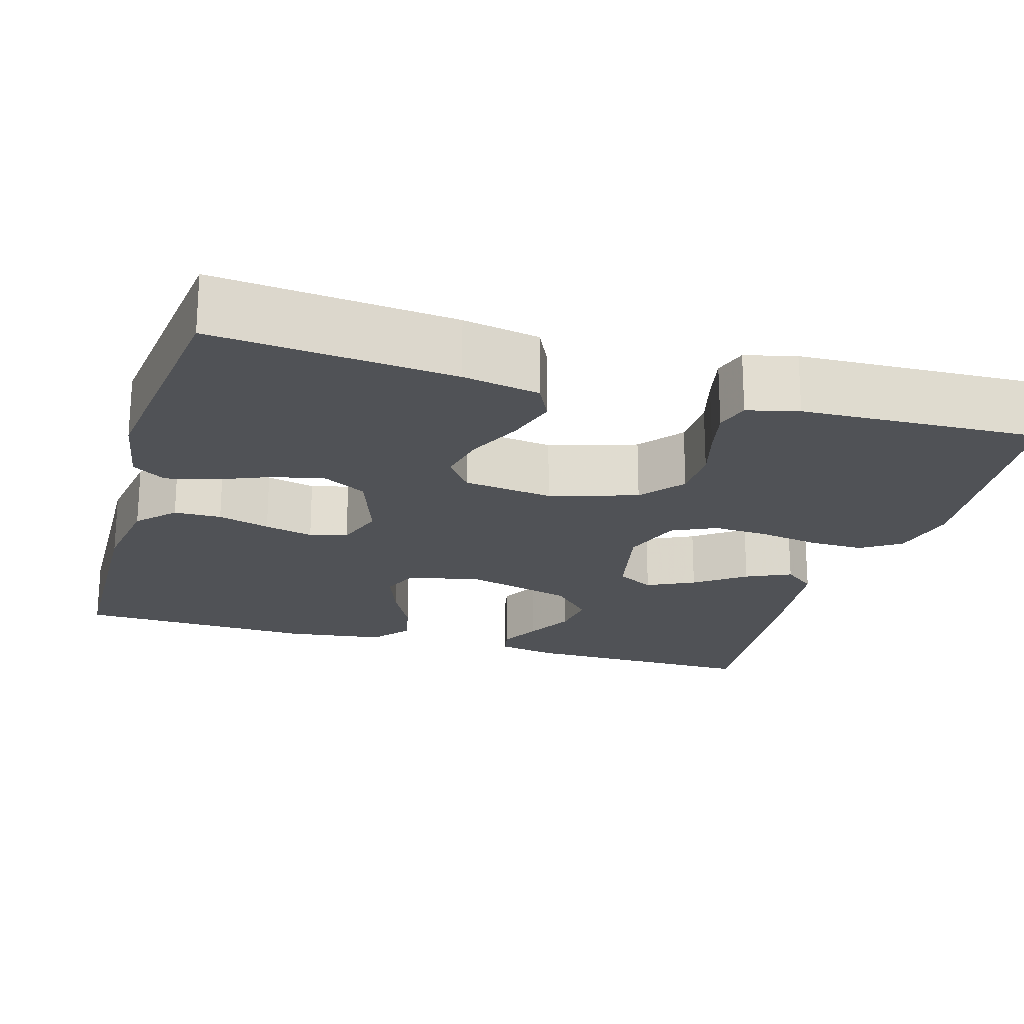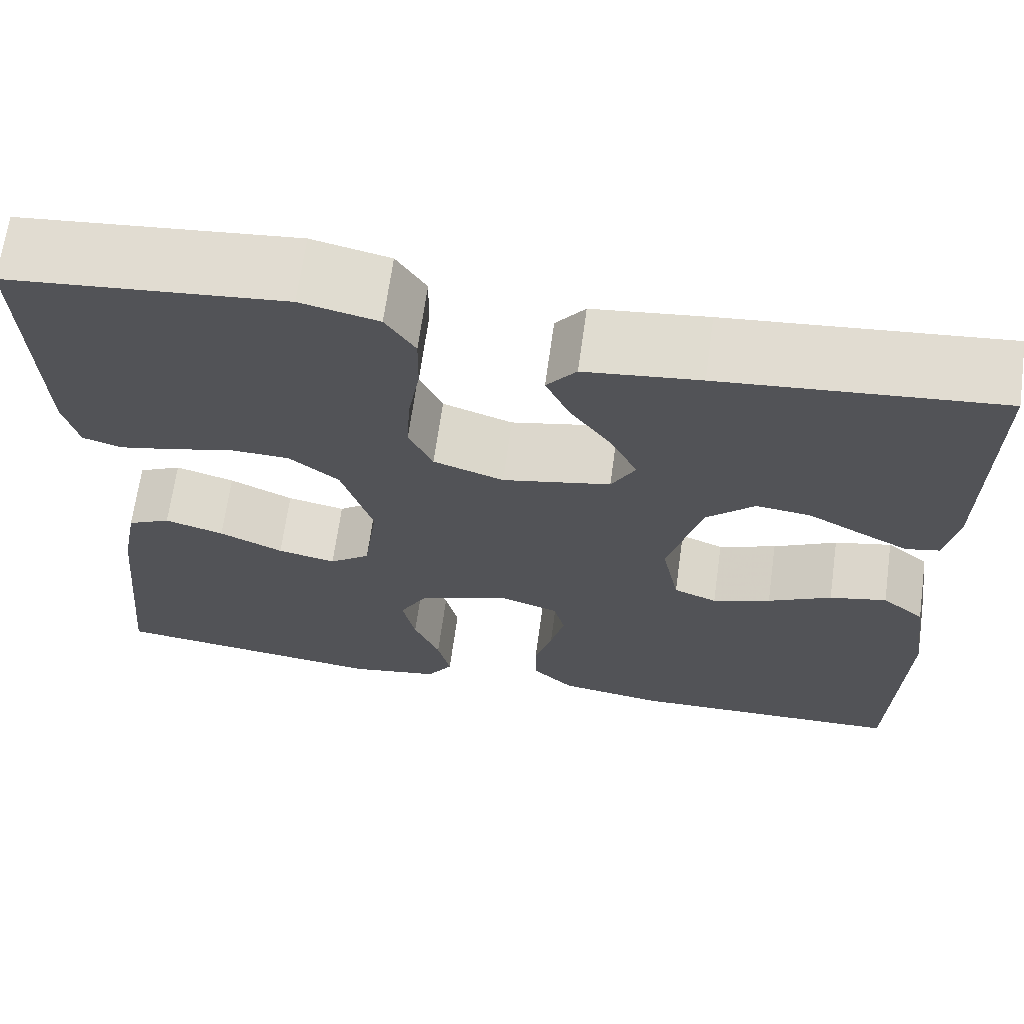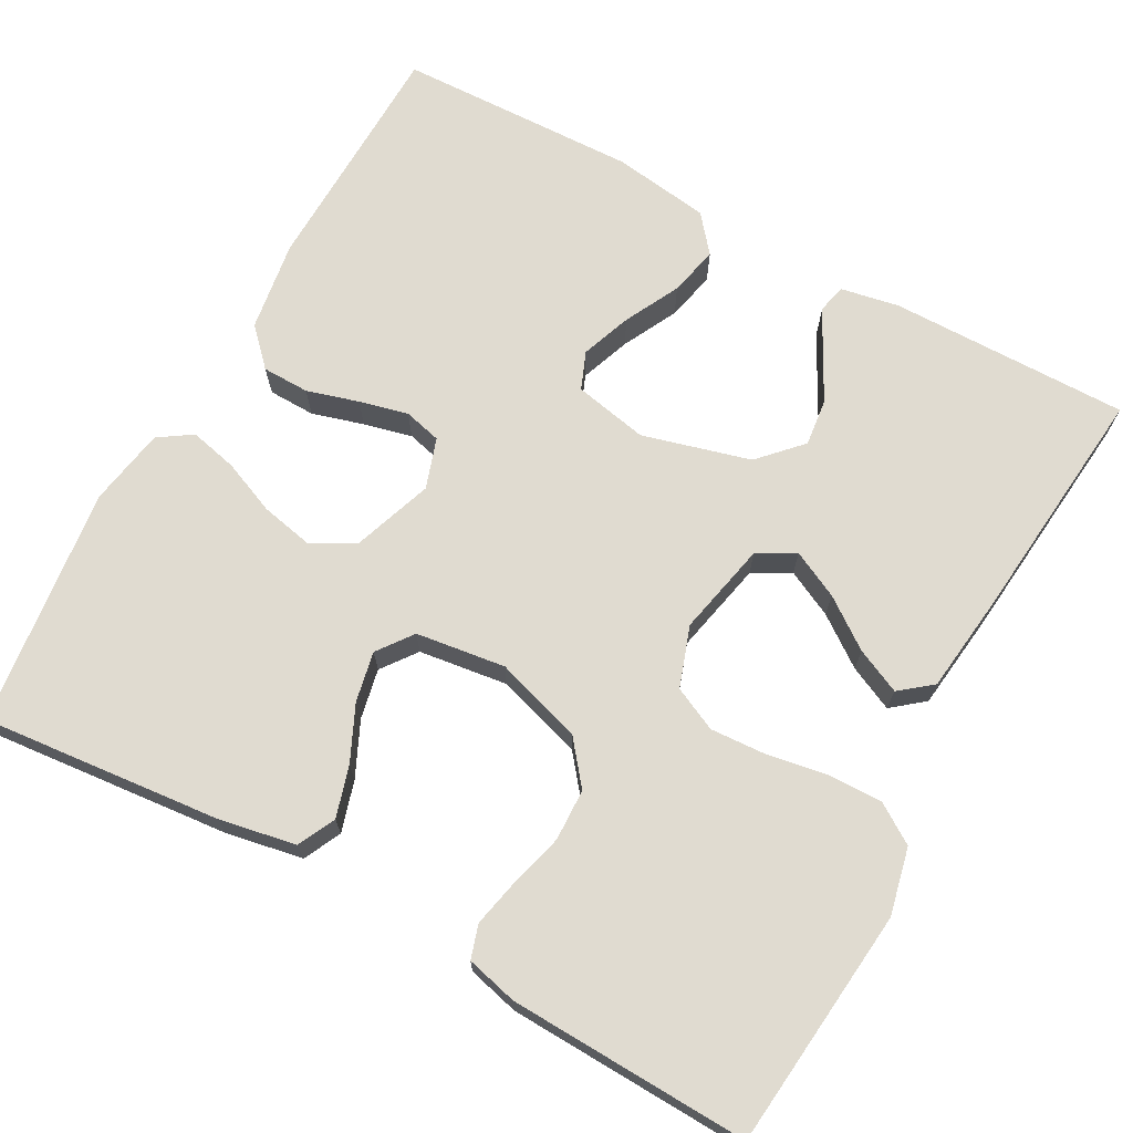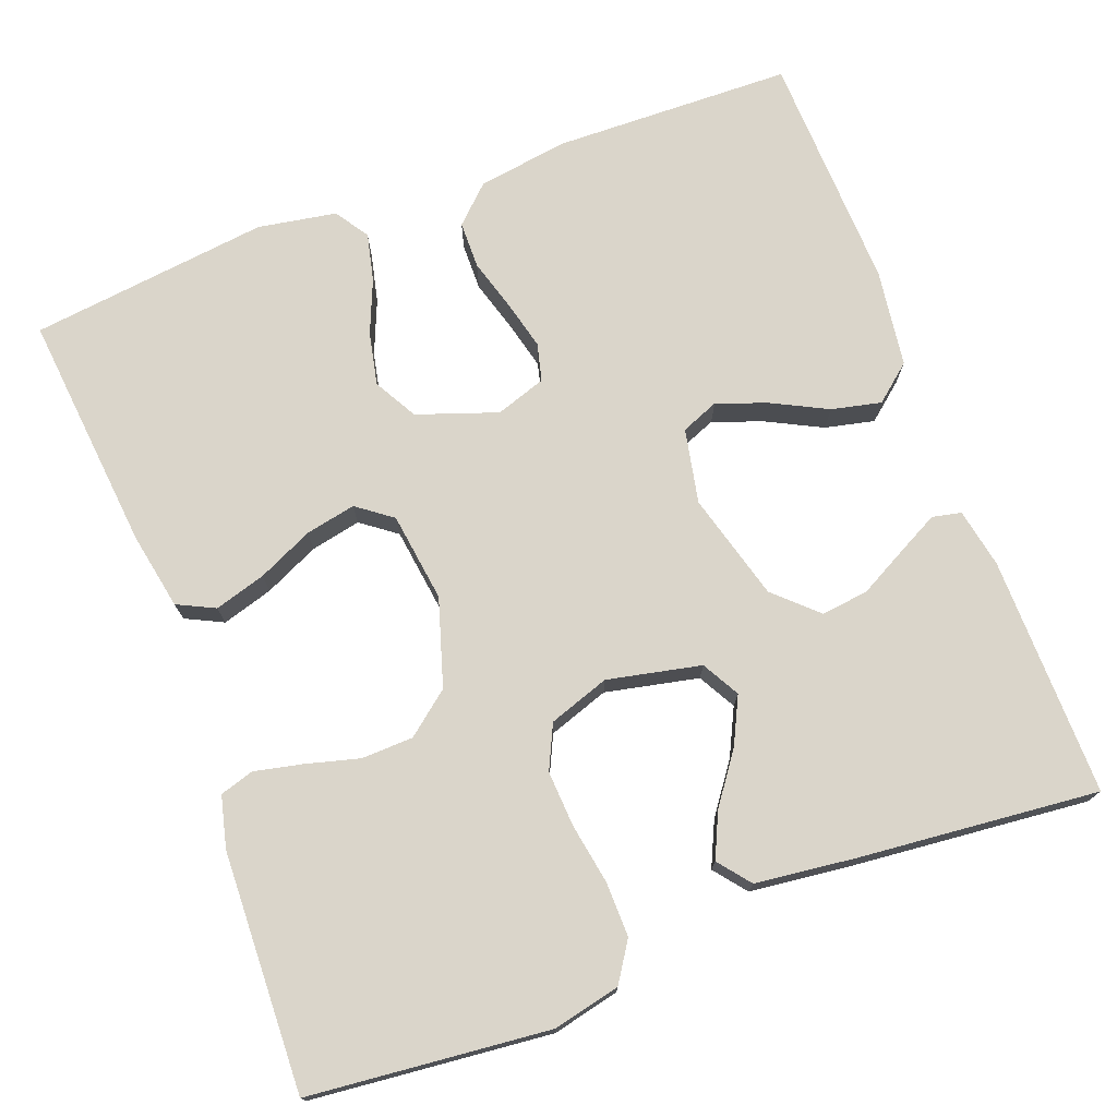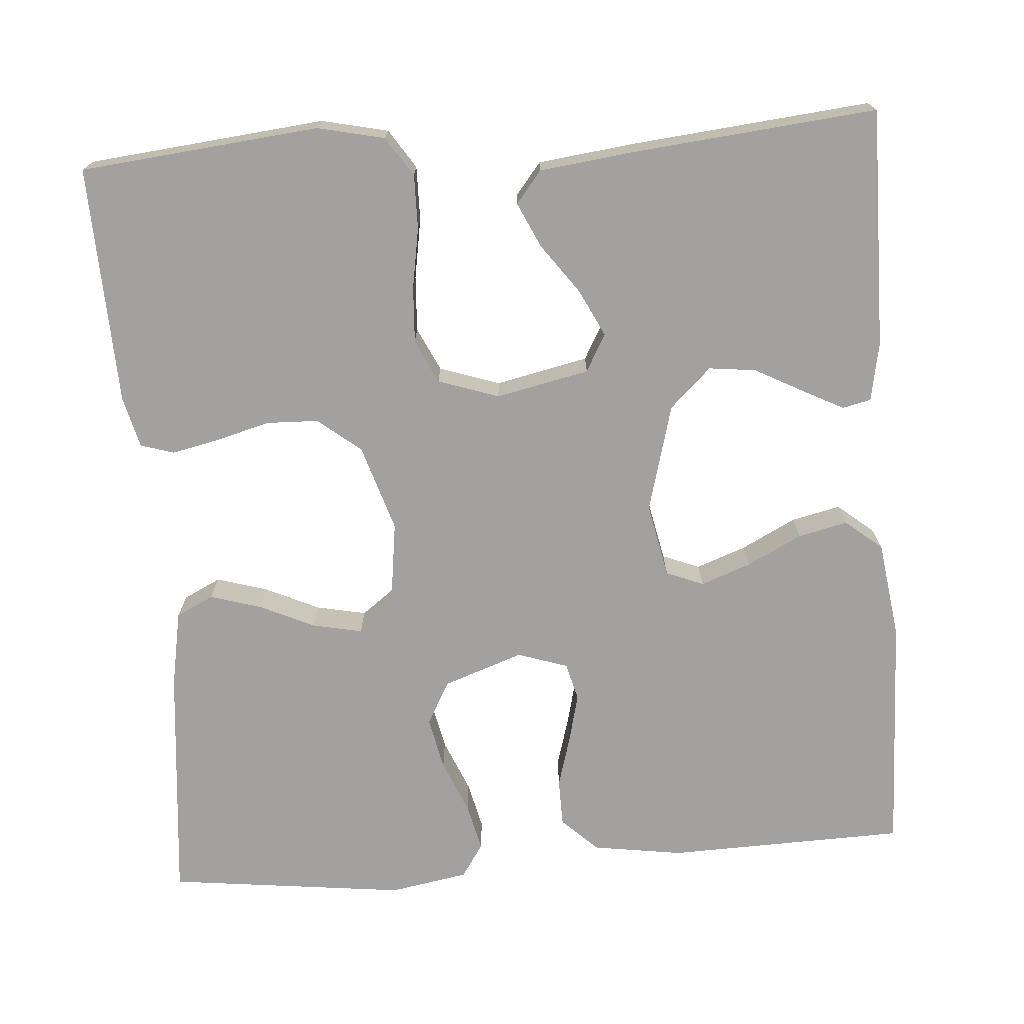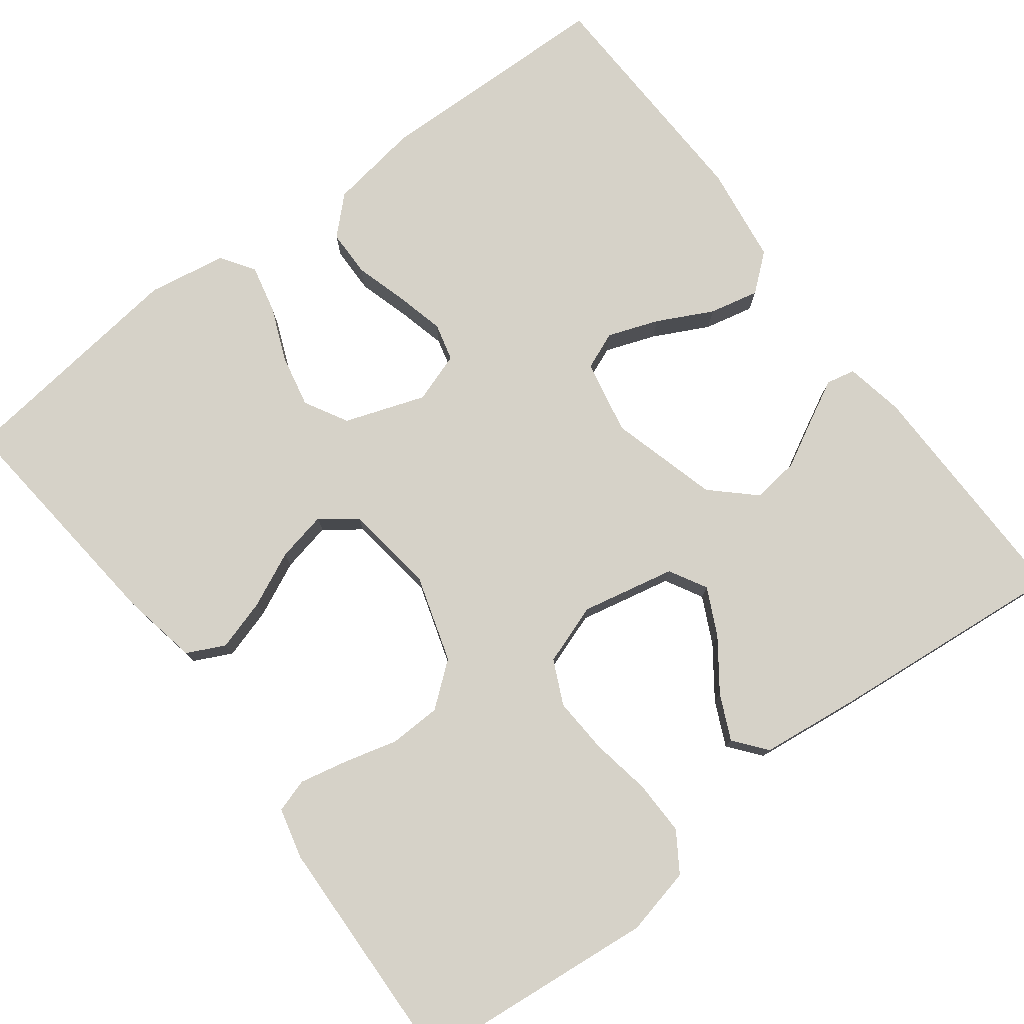
<metadata>
{"format":"obj","ext":"obj","renderer":"f3d","projection":"perspective","resolution":1024,"background":"white","views":[{"elev":-20.9,"azim":-106.3,"up":"+Y"},{"elev":67.1,"azim":7.9,"up":"+Z"},{"elev":70.1,"azim":-61.2,"up":"+Y"},{"elev":74.3,"azim":-20.7,"up":"+Y"},{"elev":-72.3,"azim":4.3,"up":"+Y"},{"elev":77.6,"azim":-37.2,"up":"+Y"}]}
</metadata>
<code>
v -0.5 0.07 -0.5
v -0.471 0.07 -0.2
v -0.453 0.07 -0.104
v -0.406 0.07 -0.081
v -0.342 0.07 -0.1
v -0.273 0.07 -0.132
v -0.21 0.07 -0.145
v -0.166 0.07 -0.112
v -0.151 0.07 0
v -0.185 0.07 0.109
v -0.239 0.07 0.152
v -0.304 0.07 0.154
v -0.371 0.07 0.136
v -0.431 0.07 0.123
v -0.473 0.07 0.136
v -0.489 0.07 0.2
v -0.5 0.07 0.5
v -0.2 0.07 0.53
v -0.116 0.07 0.511
v -0.084 0.07 0.462
v -0.085 0.07 0.394
v -0.098 0.07 0.318
v -0.102 0.07 0.248
v -0.076 0.07 0.193
v 0 0.07 0.167
v 0.117 0.07 0.192
v 0.143 0.07 0.239
v 0.114 0.07 0.298
v 0.069 0.07 0.36
v 0.043 0.07 0.416
v 0.075 0.07 0.456
v 0.2 0.07 0.471
v 0.5 0.07 0.5
v 0.497 0.07 0.2
v 0.483 0.07 0.126
v 0.447 0.07 0.118
v 0.395 0.07 0.145
v 0.335 0.07 0.177
v 0.276 0.07 0.184
v 0.224 0.07 0.135
v 0.187 0.07 0
v 0.206 0.07 -0.093
v 0.253 0.07 -0.112
v 0.316 0.07 -0.089
v 0.385 0.07 -0.054
v 0.447 0.07 -0.04
v 0.493 0.07 -0.078
v 0.51 0.07 -0.2
v 0.5 0.07 -0.5
v 0.2 0.07 -0.508
v 0.087 0.07 -0.491
v 0.042 0.07 -0.448
v 0.041 0.07 -0.389
v 0.06 0.07 -0.324
v 0.075 0.07 -0.263
v 0.063 0.07 -0.216
v 0 0.07 -0.195
v -0.1 0.07 -0.23
v -0.13 0.07 -0.284
v -0.116 0.07 -0.35
v -0.088 0.07 -0.417
v -0.074 0.07 -0.477
v -0.102 0.07 -0.519
v -0.2 0.07 -0.536
v -0.5 0 -0.5
v -0.471 0 -0.2
v -0.453 0 -0.104
v -0.406 0 -0.081
v -0.342 0 -0.1
v -0.273 0 -0.132
v -0.21 0 -0.145
v -0.166 0 -0.112
v -0.151 0 0
v -0.185 0 0.109
v -0.239 0 0.152
v -0.304 0 0.154
v -0.371 0 0.136
v -0.431 0 0.123
v -0.473 0 0.136
v -0.489 0 0.2
v -0.5 0 0.5
v -0.2 0 0.53
v -0.116 0 0.511
v -0.084 0 0.462
v -0.085 0 0.394
v -0.098 0 0.318
v -0.102 0 0.248
v -0.076 0 0.193
v 0 0 0.167
v 0.117 0 0.192
v 0.143 0 0.239
v 0.114 0 0.298
v 0.069 0 0.36
v 0.043 0 0.416
v 0.075 0 0.456
v 0.2 0 0.471
v 0.5 0 0.5
v 0.497 0 0.2
v 0.483 0 0.126
v 0.447 0 0.118
v 0.395 0 0.145
v 0.335 0 0.177
v 0.276 0 0.184
v 0.224 0 0.135
v 0.187 0 0
v 0.206 0 -0.093
v 0.253 0 -0.112
v 0.316 0 -0.089
v 0.385 0 -0.054
v 0.447 0 -0.04
v 0.493 0 -0.078
v 0.51 0 -0.2
v 0.5 0 -0.5
v 0.2 0 -0.508
v 0.087 0 -0.491
v 0.042 0 -0.448
v 0.041 0 -0.389
v 0.06 0 -0.324
v 0.075 0 -0.263
v 0.063 0 -0.216
v 0 0 -0.195
v -0.1 0 -0.23
v -0.13 0 -0.284
v -0.116 0 -0.35
v -0.088 0 -0.417
v -0.074 0 -0.477
v -0.102 0 -0.519
v -0.2 0 -0.536
f 60 61 62 63
f 59 60 63 64
f 51 52 53 54
f 51 54 55
f 50 51 55
f 49 50 55 56
f 47 48 49 56
f 44 45 46 47
f 43 44 47 56
f 35 36 37 38
f 33 34 35 38
f 33 38 39
f 32 33 39 40
f 28 29 30 31
f 27 28 31 32
f 19 20 21 22
f 19 22 23
f 18 19 23
f 17 18 23
f 16 17 23 24
f 12 13 14 15
f 12 15 16 24
f 3 4 5 6
f 3 6 7
f 2 3 7
f 59 64 1 2
f 58 59 2 7
f 57 58 7 8
f 42 43 56 57
f 41 42 57 8
f 27 32 40 41
f 26 27 41
f 25 26 41 8
f 11 12 24 25
f 10 11 25
f 9 10 25
f 8 9 25
f 127 126 125 124
f 128 127 124 123
f 118 117 116 115
f 119 118 115
f 119 115 114
f 120 119 114 113
f 120 113 112 111
f 111 110 109 108
f 120 111 108 107
f 102 101 100 99
f 102 99 98 97
f 103 102 97
f 104 103 97 96
f 95 94 93 92
f 96 95 92 91
f 86 85 84 83
f 87 86 83
f 87 83 82
f 87 82 81
f 88 87 81 80
f 79 78 77 76
f 88 80 79 76
f 70 69 68 67
f 71 70 67
f 71 67 66
f 66 65 128 123
f 71 66 123 122
f 72 71 122 121
f 121 120 107 106
f 72 121 106 105
f 105 104 96 91
f 105 91 90
f 72 105 90 89
f 89 88 76 75
f 89 75 74
f 89 74 73
f 89 73 72
f 1 65 66 2
f 2 66 67 3
f 3 67 68 4
f 4 68 69 5
f 5 69 70 6
f 6 70 71 7
f 7 71 72 8
f 8 72 73 9
f 9 73 74 10
f 10 74 75 11
f 11 75 76 12
f 12 76 77 13
f 13 77 78 14
f 14 78 79 15
f 15 79 80 16
f 16 80 81 17
f 17 81 82 18
f 18 82 83 19
f 19 83 84 20
f 20 84 85 21
f 21 85 86 22
f 22 86 87 23
f 23 87 88 24
f 24 88 89 25
f 25 89 90 26
f 26 90 91 27
f 27 91 92 28
f 28 92 93 29
f 29 93 94 30
f 30 94 95 31
f 31 95 96 32
f 32 96 97 33
f 33 97 98 34
f 34 98 99 35
f 35 99 100 36
f 36 100 101 37
f 37 101 102 38
f 38 102 103 39
f 39 103 104 40
f 40 104 105 41
f 41 105 106 42
f 42 106 107 43
f 43 107 108 44
f 44 108 109 45
f 45 109 110 46
f 46 110 111 47
f 47 111 112 48
f 48 112 113 49
f 49 113 114 50
f 50 114 115 51
f 51 115 116 52
f 52 116 117 53
f 53 117 118 54
f 54 118 119 55
f 55 119 120 56
f 56 120 121 57
f 57 121 122 58
f 58 122 123 59
f 59 123 124 60
f 60 124 125 61
f 61 125 126 62
f 62 126 127 63
f 63 127 128 64
f 64 128 65 1

</code>
